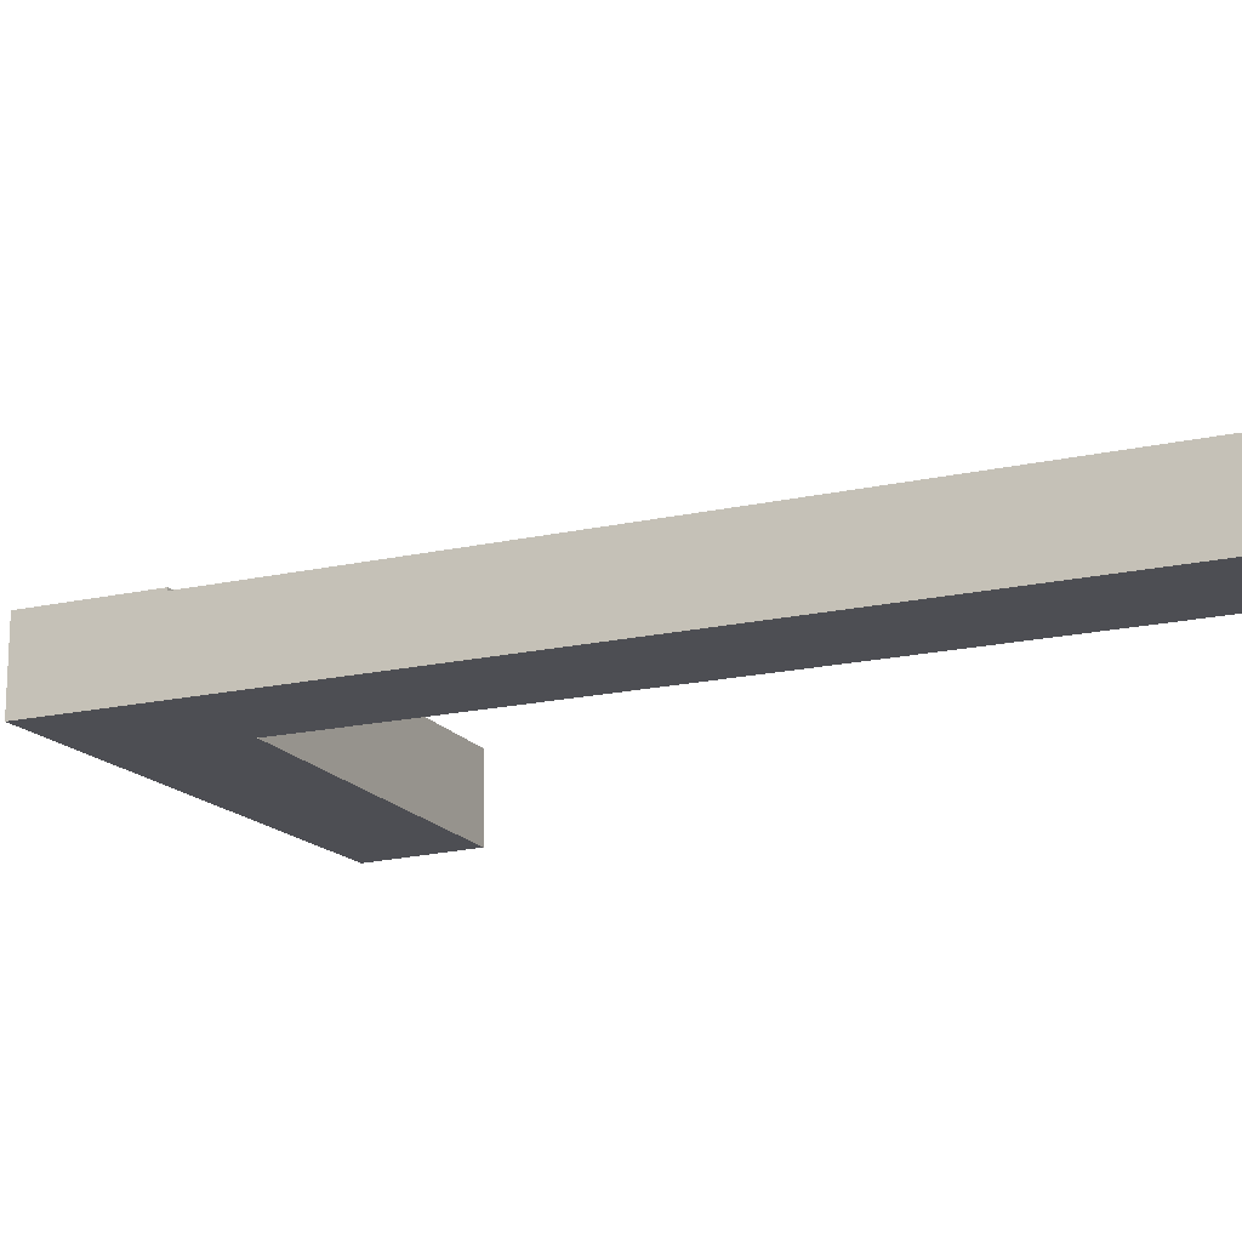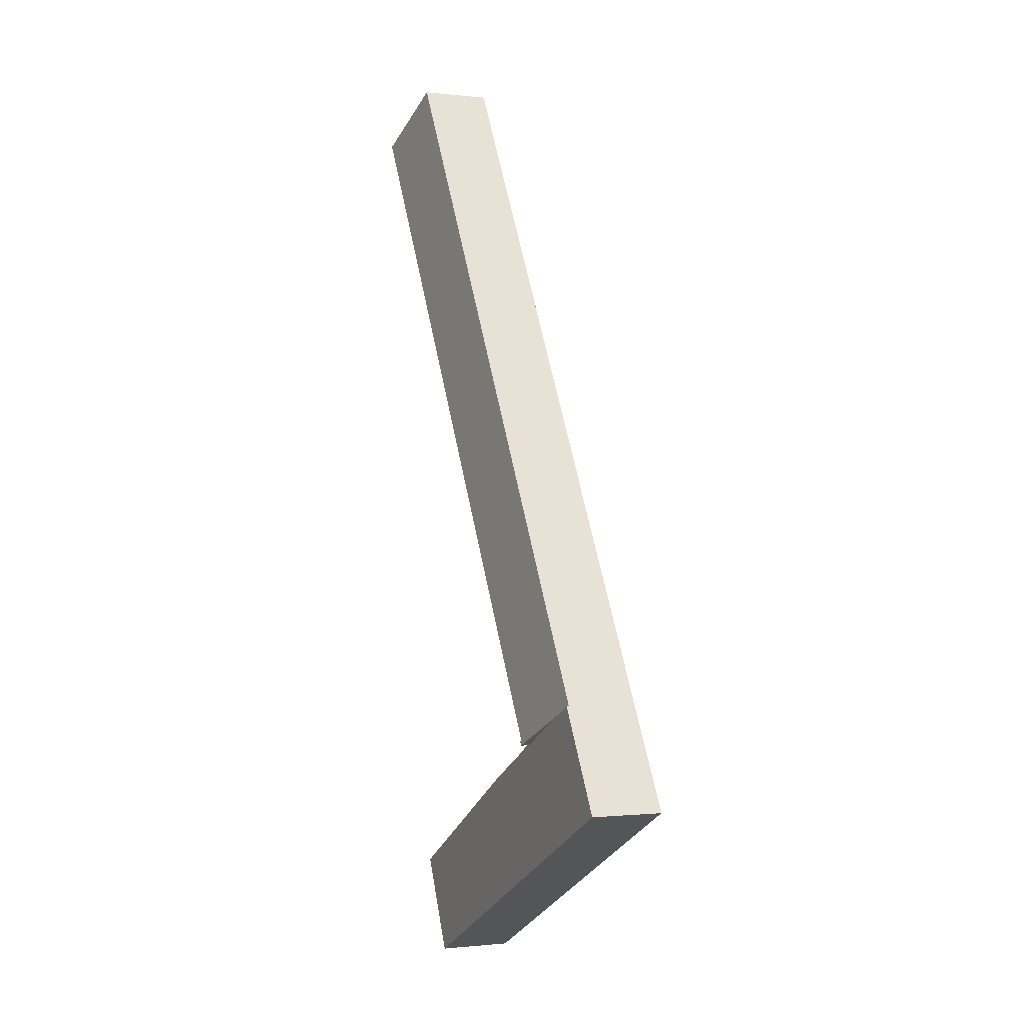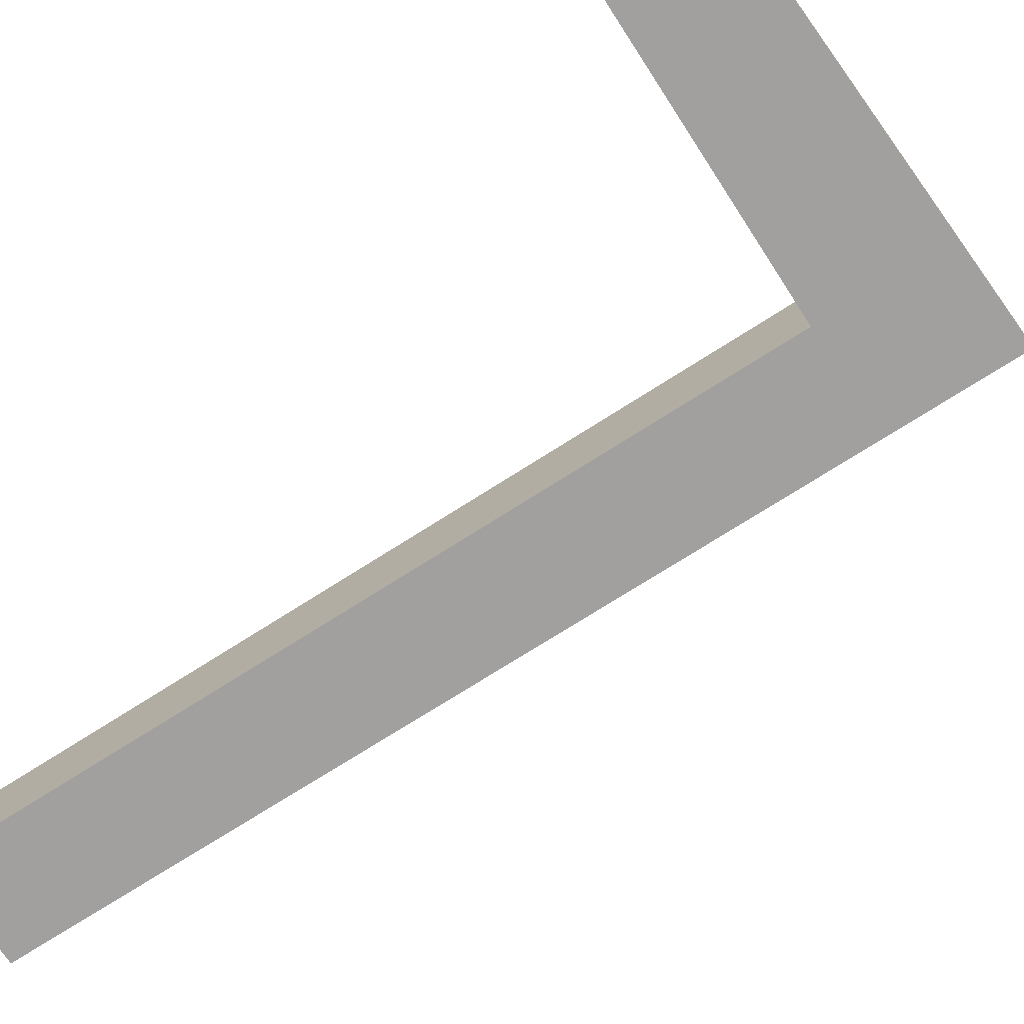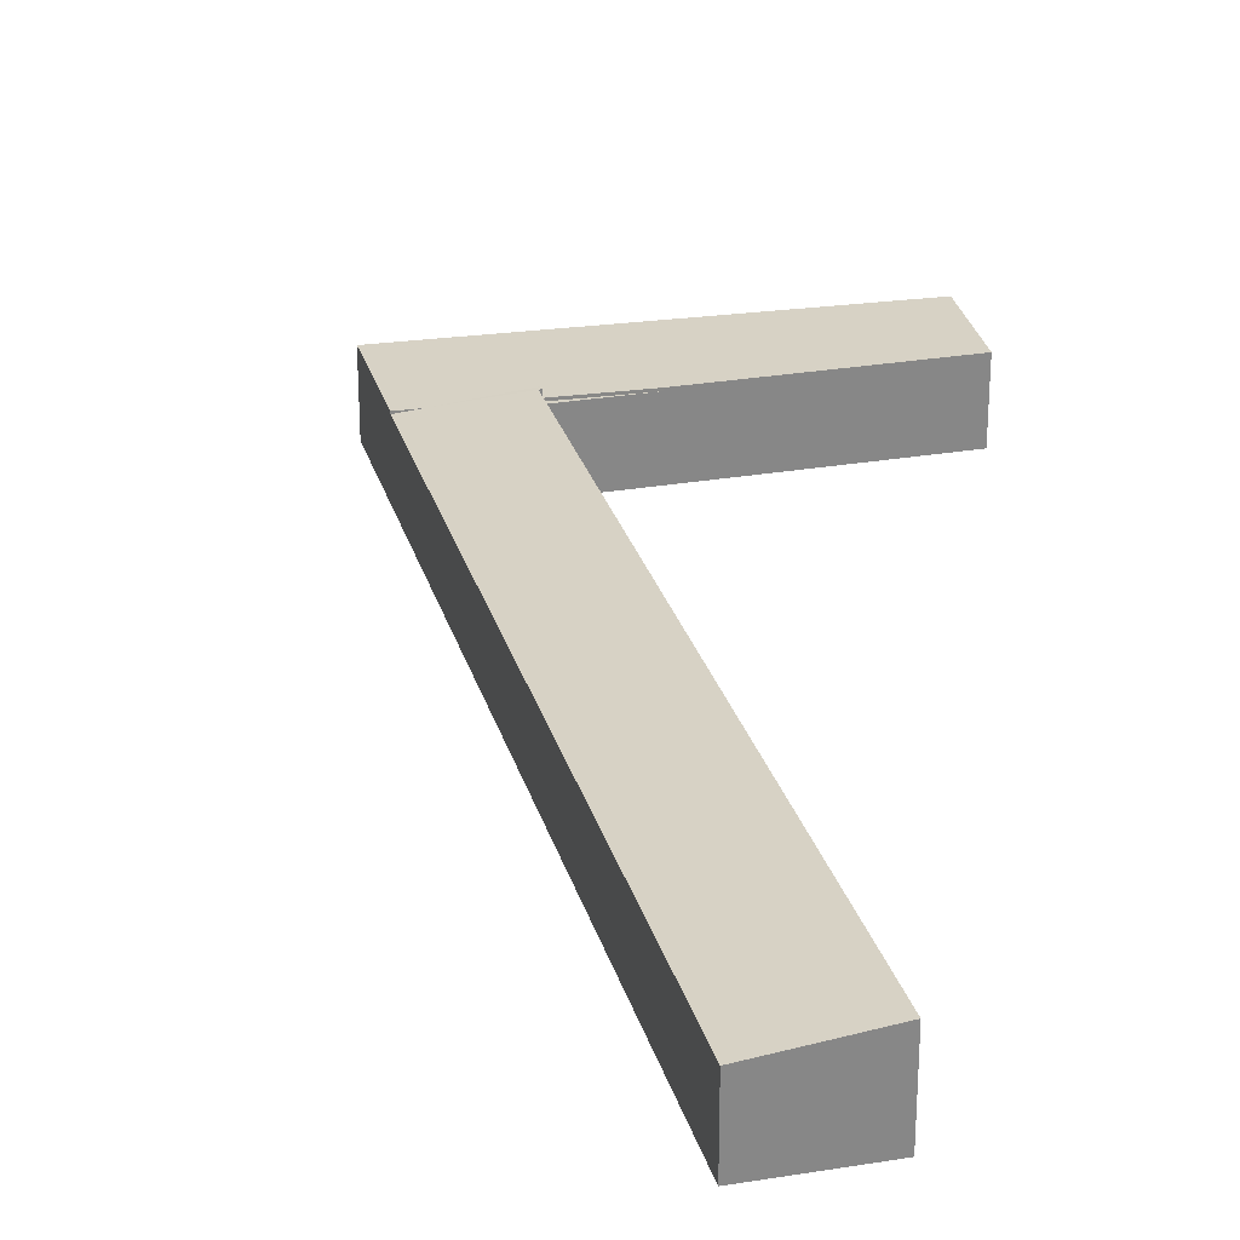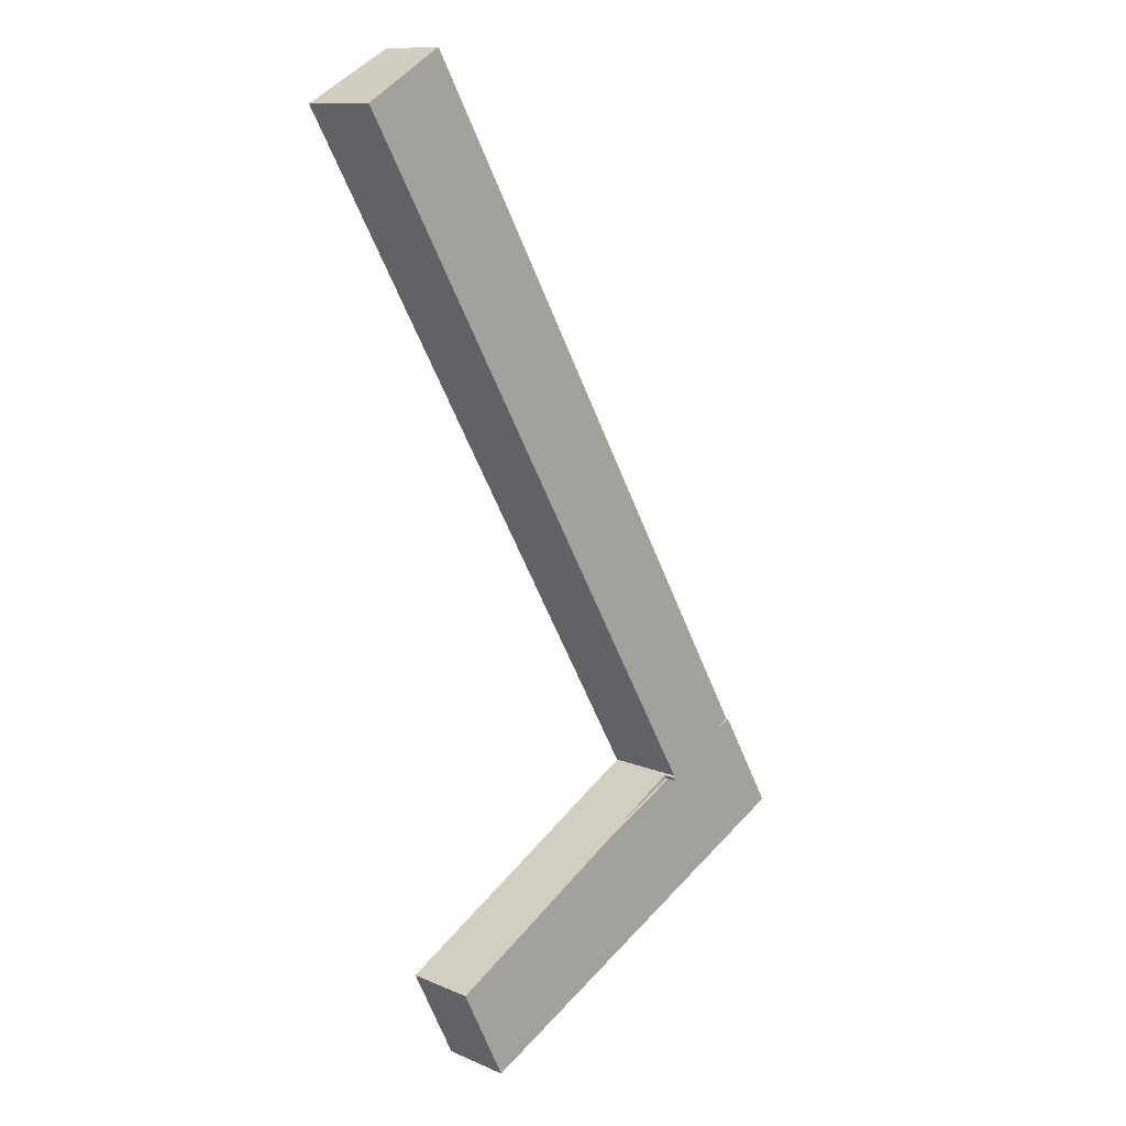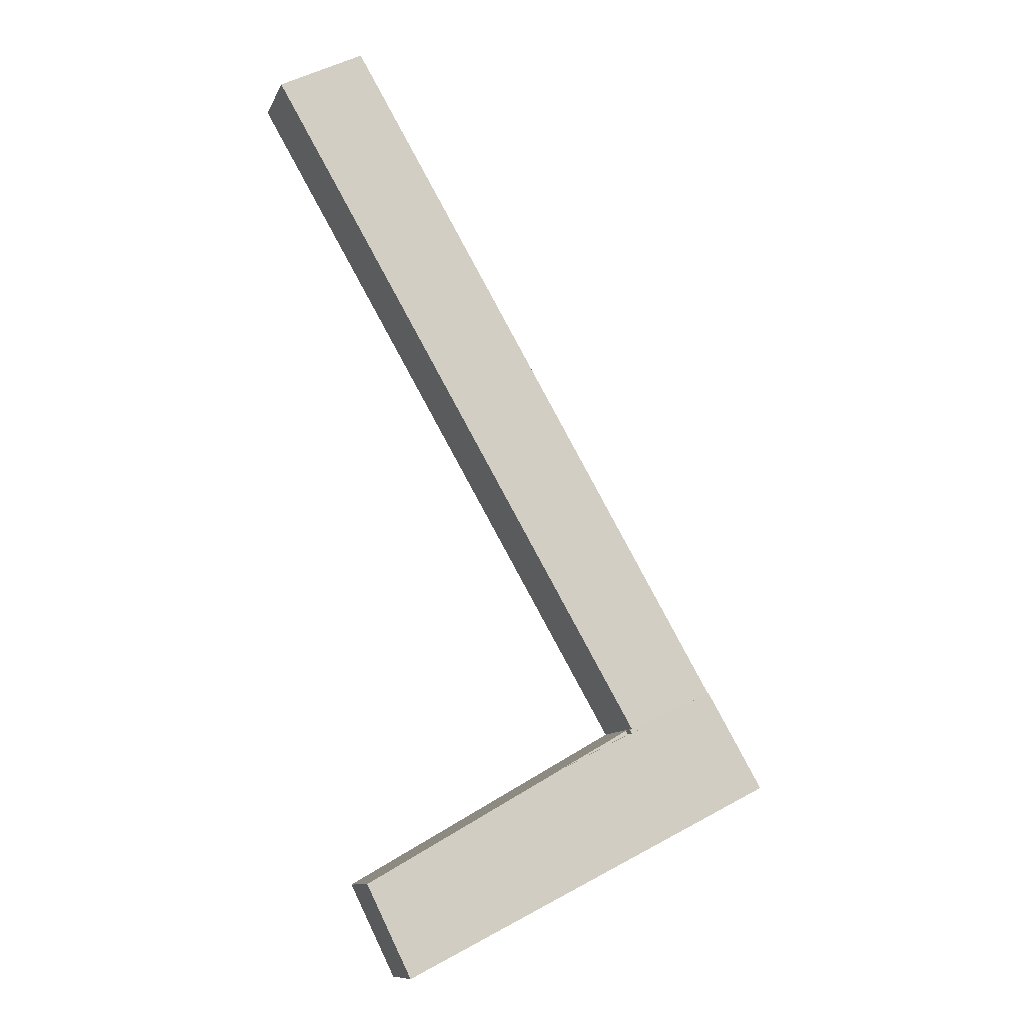
<metadata>
{"format":"obj","ext":"obj","renderer":"f3d","projection":"perspective","resolution":1024,"background":"white","views":[{"elev":-17.4,"azim":-35.7,"up":"+Y"},{"elev":-0.8,"azim":-113.2,"up":"+Z"},{"elev":-71.8,"azim":152.7,"up":"+Y"},{"elev":27.6,"azim":15.0,"up":"+Y"},{"elev":11.4,"azim":135.8,"up":"+Z"},{"elev":-10.9,"azim":163.1,"up":"+Z"}]}
</metadata>
<code>
v  2.357 2.997 4.098
v  3.724 2.997 -1.896
v  0 2.997 1.835e-16
v  6.38 2.997 -3.248
v  3.162 2.997 3.688
v  6.081 2.997 2.202
v  15.66 2.997 -7.972
v  9.179 2.997 0.625
v  17.52 2.997 -4.166
v  9.179 -3.827e-17 0.625
v  6.081 -1.348e-16 2.202
v  3.162 -2.258e-16 3.688
v  2.357 -2.509e-16 4.098
v  17.52 2.551e-16 -4.166
v  15.66 4.881e-16 -7.972
v  6.38 1.989e-16 -3.248
v  3.724 1.161e-16 -1.896
v  0 0 0
v  6.081 3.352 2.202
v  6.074 3.341 2.409
v  6.169 3.352 2.355
v  18.3 2.899 31.81
v  2.357 2.899 4.098
v  21.88 3.344 29.84
v  18.3 -1.948e-15 31.81
v  21.88 -1.827e-15 29.84
v  6.169 -1.442e-16 2.355
v  6.074 -1.475e-16 2.409
v  6.081 2.888 2.202
v  6.169 2.888 2.355
v  9.179 2.888 0.625
g defaultobject
f 1 2 3
f 2 1 4
f 4 1 5
f 4 5 6
f 4 6 7
f 7 6 8
f 7 8 9
f 6 10 8
f 10 6 11
f 11 6 5
f 11 5 12
f 12 5 1
f 12 1 13
f 10 9 8
f 9 10 14
f 14 7 9
f 7 14 15
f 15 4 7
f 4 15 16
f 4 16 2
f 2 16 17
f 2 17 3
f 3 17 18
f 18 1 3
f 1 18 13
f 14 16 15
f 16 14 10
f 16 10 11
f 16 11 17
f 17 11 12
f 17 12 18
f 18 12 13
f 19 20 21
f 20 19 5
f 20 5 22
f 22 5 23
f 22 24 20
f 13 22 23
f 22 13 25
f 22 26 24
f 26 22 25
f 20 27 21
f 27 20 28
f 26 20 24
f 20 26 28
f 27 19 21
f 19 27 11
f 11 5 19
f 5 11 12
f 5 12 23
f 23 12 13
f 27 12 11
f 12 27 28
f 12 28 26
f 12 26 13
f 13 26 25
f 29 30 31
f 10 29 31
f 29 10 11
f 11 30 29
f 30 11 27
f 30 10 31
f 10 30 27
f 11 10 27

</code>
